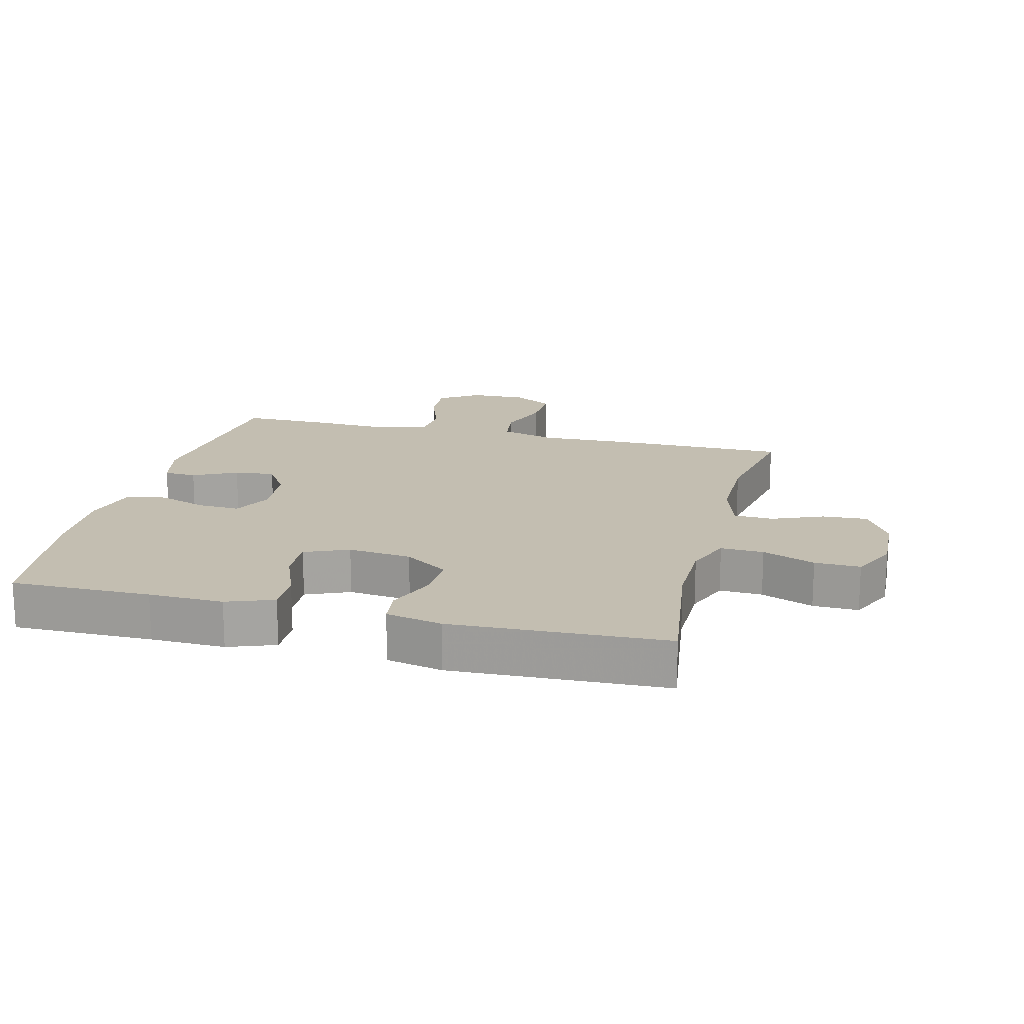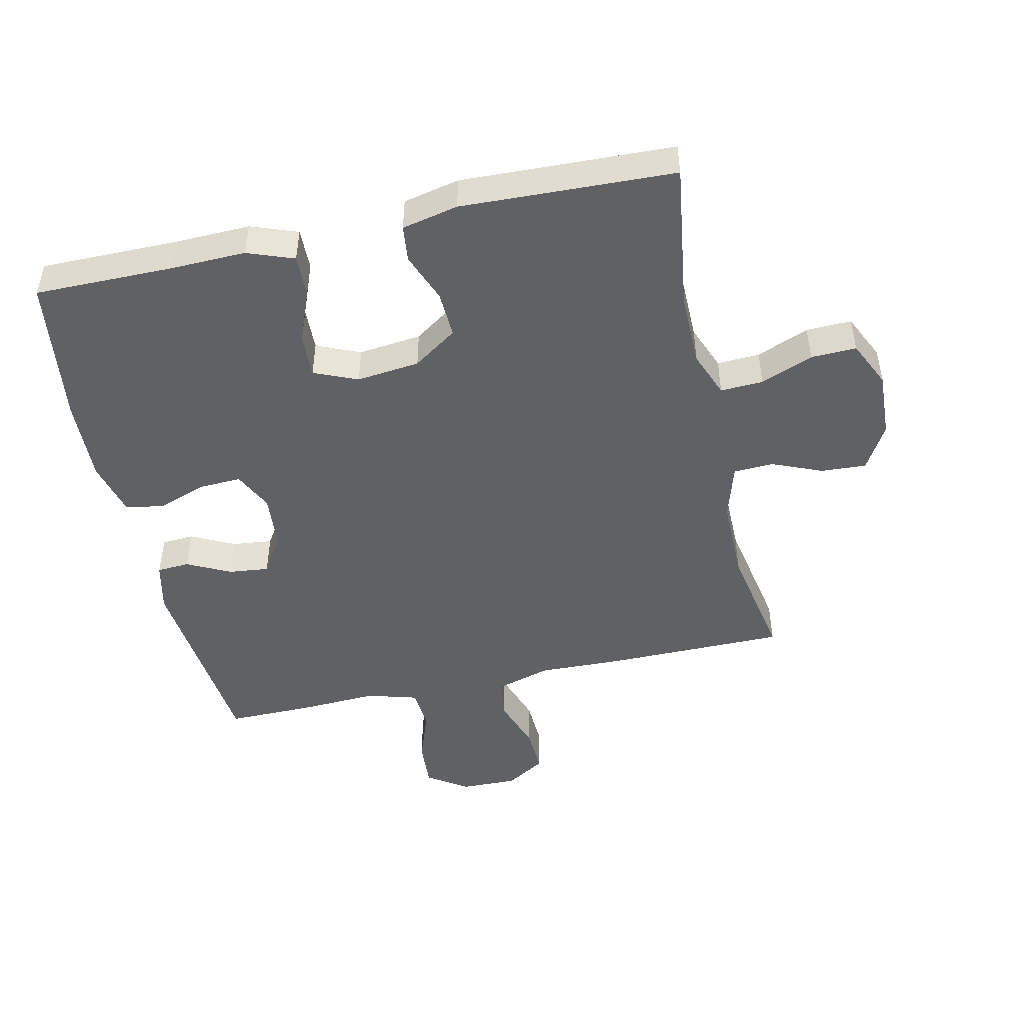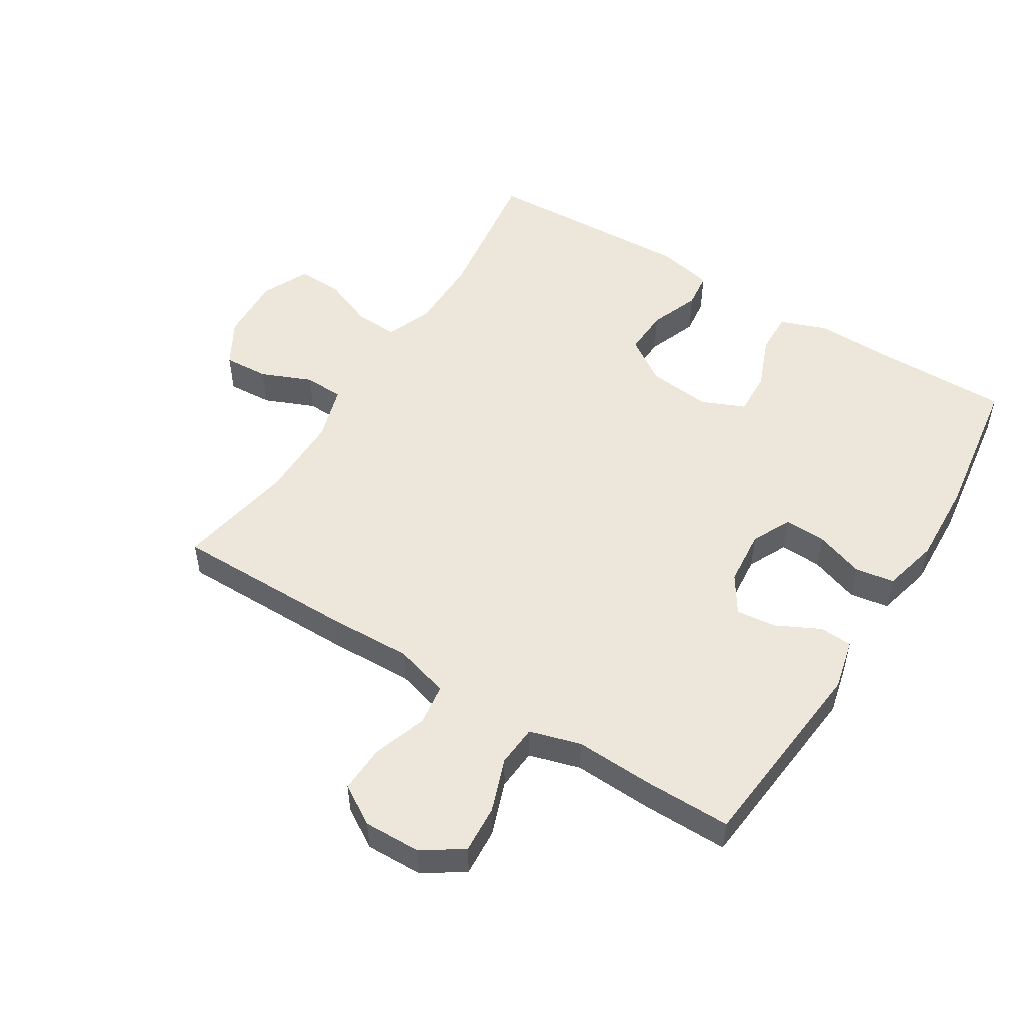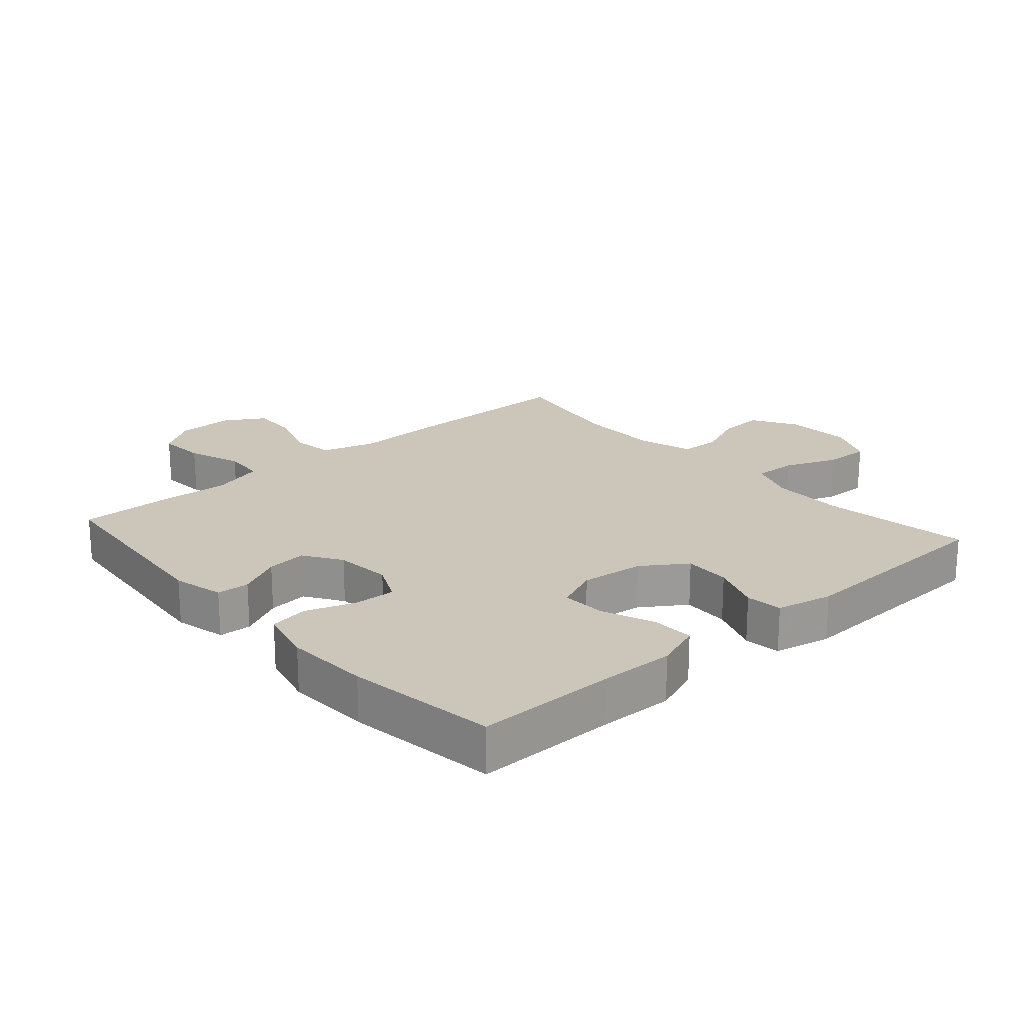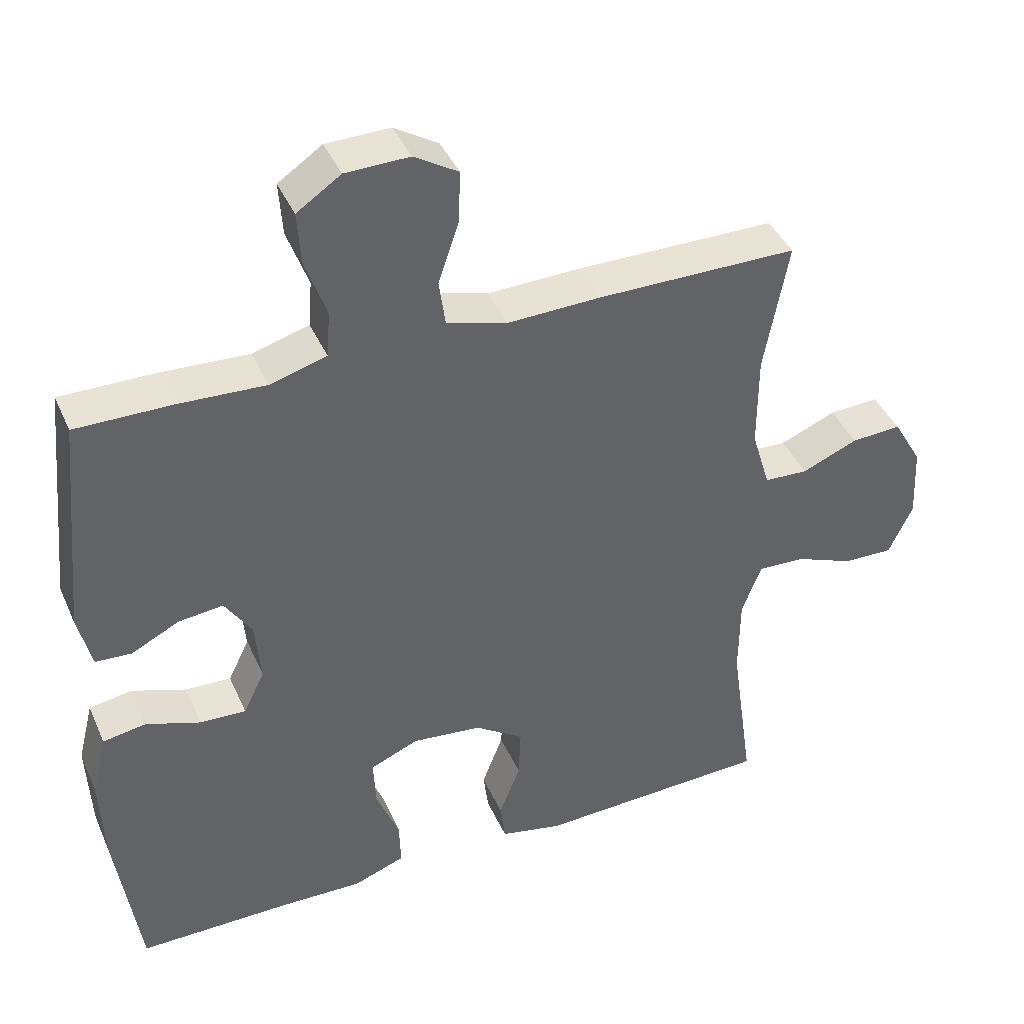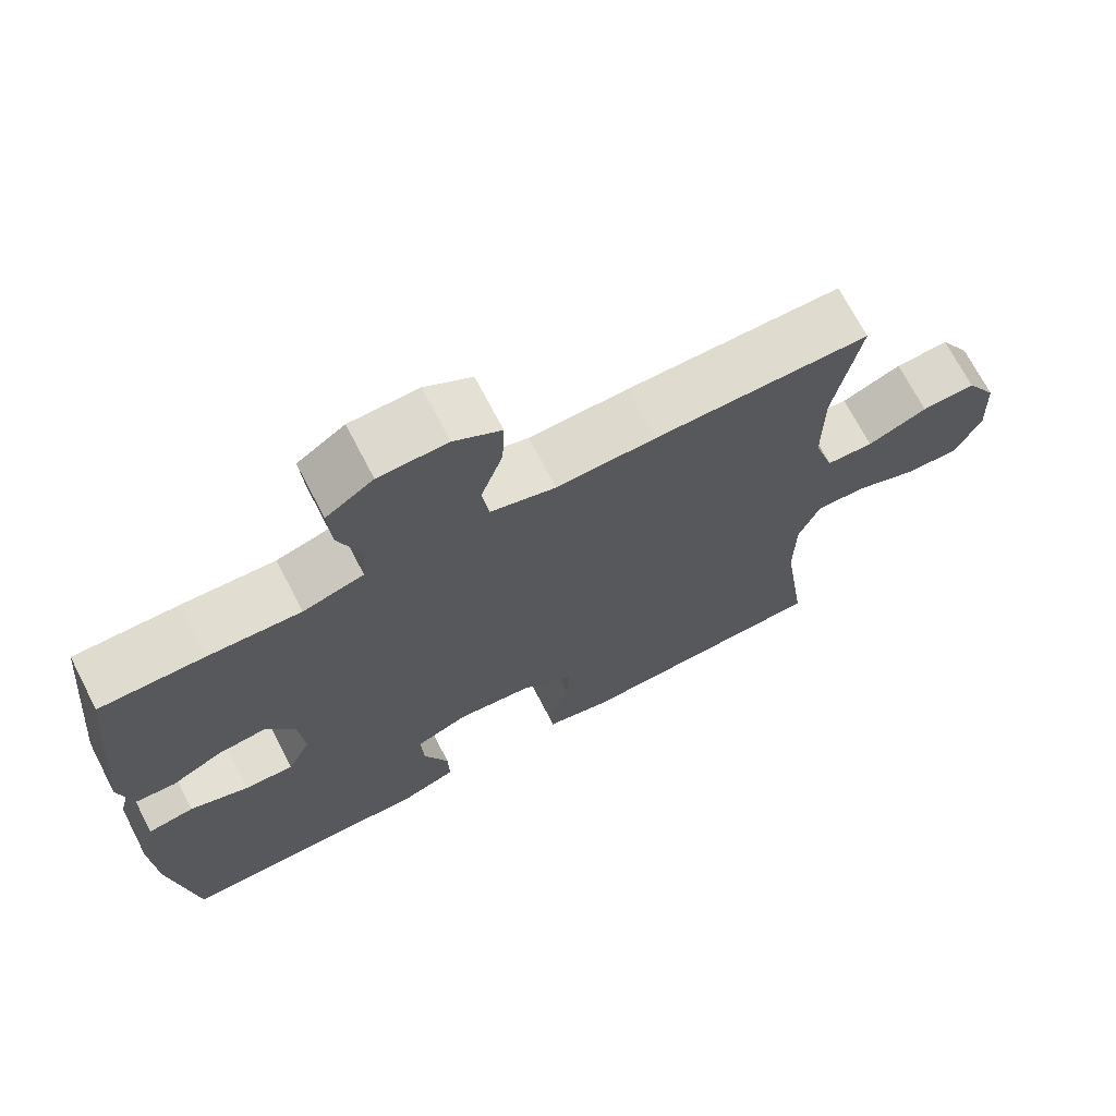
<metadata>
{"format":"obj","ext":"obj","renderer":"f3d","projection":"perspective","resolution":1024,"background":"white","views":[{"elev":17.2,"azim":-165.9,"up":"+Y"},{"elev":-47.5,"azim":-167.4,"up":"+Y"},{"elev":51.4,"azim":31.8,"up":"+Y"},{"elev":20.9,"azim":138.6,"up":"+Y"},{"elev":41.1,"azim":157.5,"up":"+Z"},{"elev":70.6,"azim":152.6,"up":"+Z"}]}
</metadata>
<code>
v -0.5 0.07 0.5
v -0.216 0.07 0.501
v -0.085 0.07 0.497
v 0.001 0.07 0.522
v 0.01 0.07 0.587
v -0.019 0.07 0.672
v -0.022 0.07 0.746
v 0.04 0.07 0.784
v 0.13 0.07 0.782
v 0.192 0.07 0.74
v 0.187 0.07 0.665
v 0.157 0.07 0.581
v 0.162 0.07 0.516
v 0.242 0.07 0.493
v 0.364 0.07 0.499
v 0.5 0.07 0.5
v 0.531 0.07 0.184
v 0.512 0.07 0.104
v 0.461 0.07 0.101
v 0.393 0.07 0.135
v 0.33 0.07 0.142
v 0.292 0.07 0.083
v 0.284 0.07 -0.005
v 0.314 0.07 -0.067
v 0.379 0.07 -0.064
v 0.456 0.07 -0.037
v 0.517 0.07 -0.047
v 0.539 0.07 -0.135
v 0.533 0.07 -0.267
v 0.5 0.07 -0.5
v 0.282 0.07 -0.499
v 0.166 0.07 -0.502
v 0.093 0.07 -0.475
v 0.095 0.07 -0.409
v 0.128 0.07 -0.326
v 0.131 0.07 -0.257
v 0.063 0.07 -0.228
v -0.036 0.07 -0.239
v -0.105 0.07 -0.286
v -0.102 0.07 -0.359
v -0.072 0.07 -0.437
v -0.079 0.07 -0.494
v -0.167 0.07 -0.513
v -0.5 0.07 -0.5
v -0.467 0.07 -0.268
v -0.468 0.07 -0.152
v -0.496 0.07 -0.08
v -0.563 0.07 -0.083
v -0.645 0.07 -0.116
v -0.716 0.07 -0.118
v -0.75 0.07 -0.045
v -0.745 0.07 0.059
v -0.704 0.07 0.13
v -0.633 0.07 0.126
v -0.554 0.07 0.093
v -0.492 0.07 0.096
v -0.466 0.07 0.182
v -0.466 0.07 0.315
v -0.5 0 0.5
v -0.216 0 0.501
v -0.085 0 0.497
v 0.001 0 0.522
v 0.01 0 0.587
v -0.019 0 0.672
v -0.022 0 0.746
v 0.04 0 0.784
v 0.13 0 0.782
v 0.192 0 0.74
v 0.187 0 0.665
v 0.157 0 0.581
v 0.162 0 0.516
v 0.242 0 0.493
v 0.364 0 0.499
v 0.5 0 0.5
v 0.531 0 0.184
v 0.512 0 0.104
v 0.461 0 0.101
v 0.393 0 0.135
v 0.33 0 0.142
v 0.292 0 0.083
v 0.284 0 -0.005
v 0.314 0 -0.067
v 0.379 0 -0.064
v 0.456 0 -0.037
v 0.517 0 -0.047
v 0.539 0 -0.135
v 0.533 0 -0.267
v 0.5 0 -0.5
v 0.282 0 -0.499
v 0.166 0 -0.502
v 0.093 0 -0.475
v 0.095 0 -0.409
v 0.128 0 -0.326
v 0.131 0 -0.257
v 0.063 0 -0.228
v -0.036 0 -0.239
v -0.105 0 -0.286
v -0.102 0 -0.359
v -0.072 0 -0.437
v -0.079 0 -0.494
v -0.167 0 -0.513
v -0.5 0 -0.5
v -0.467 0 -0.268
v -0.468 0 -0.152
v -0.496 0 -0.08
v -0.563 0 -0.083
v -0.645 0 -0.116
v -0.716 0 -0.118
v -0.75 0 -0.045
v -0.745 0 0.059
v -0.704 0 0.13
v -0.633 0 0.126
v -0.554 0 0.093
v -0.492 0 0.096
v -0.466 0 0.182
v -0.466 0 0.315
f 52 53 54 55
f 52 55 56
f 51 52 56
f 48 49 50 51
f 47 48 51 56
f 46 47 56 57
f 42 43 44 45
f 40 41 42 45
f 39 40 45 46
f 38 39 46 57
f 32 33 34 35
f 31 32 35 36
f 30 31 36
f 29 30 36
f 28 29 36 37
f 25 26 27 28
f 24 25 28 37
f 17 18 19 20
f 17 20 21
f 14 15 16 17
f 13 14 17 21
f 9 10 11 12
f 9 12 13
f 8 9 13
f 5 6 7 8
f 4 5 8 13
f 3 4 13 21
f 58 1 2 3
f 23 24 37 38
f 22 23 38 57
f 22 57 58
f 3 21 22 58
f 113 112 111 110
f 114 113 110
f 114 110 109
f 109 108 107 106
f 114 109 106 105
f 115 114 105 104
f 103 102 101 100
f 103 100 99 98
f 104 103 98 97
f 115 104 97 96
f 93 92 91 90
f 94 93 90 89
f 94 89 88
f 94 88 87
f 95 94 87 86
f 86 85 84 83
f 95 86 83 82
f 78 77 76 75
f 79 78 75
f 75 74 73 72
f 79 75 72 71
f 70 69 68 67
f 71 70 67
f 71 67 66
f 66 65 64 63
f 71 66 63 62
f 79 71 62 61
f 61 60 59 116
f 96 95 82 81
f 115 96 81 80
f 116 115 80
f 116 80 79 61
f 1 59 60 2
f 2 60 61 3
f 3 61 62 4
f 4 62 63 5
f 5 63 64 6
f 6 64 65 7
f 7 65 66 8
f 8 66 67 9
f 9 67 68 10
f 10 68 69 11
f 11 69 70 12
f 12 70 71 13
f 13 71 72 14
f 14 72 73 15
f 15 73 74 16
f 16 74 75 17
f 17 75 76 18
f 18 76 77 19
f 19 77 78 20
f 20 78 79 21
f 21 79 80 22
f 22 80 81 23
f 23 81 82 24
f 24 82 83 25
f 25 83 84 26
f 26 84 85 27
f 27 85 86 28
f 28 86 87 29
f 29 87 88 30
f 30 88 89 31
f 31 89 90 32
f 32 90 91 33
f 33 91 92 34
f 34 92 93 35
f 35 93 94 36
f 36 94 95 37
f 37 95 96 38
f 38 96 97 39
f 39 97 98 40
f 40 98 99 41
f 41 99 100 42
f 42 100 101 43
f 43 101 102 44
f 44 102 103 45
f 45 103 104 46
f 46 104 105 47
f 47 105 106 48
f 48 106 107 49
f 49 107 108 50
f 50 108 109 51
f 51 109 110 52
f 52 110 111 53
f 53 111 112 54
f 54 112 113 55
f 55 113 114 56
f 56 114 115 57
f 57 115 116 58
f 58 116 59 1

</code>
